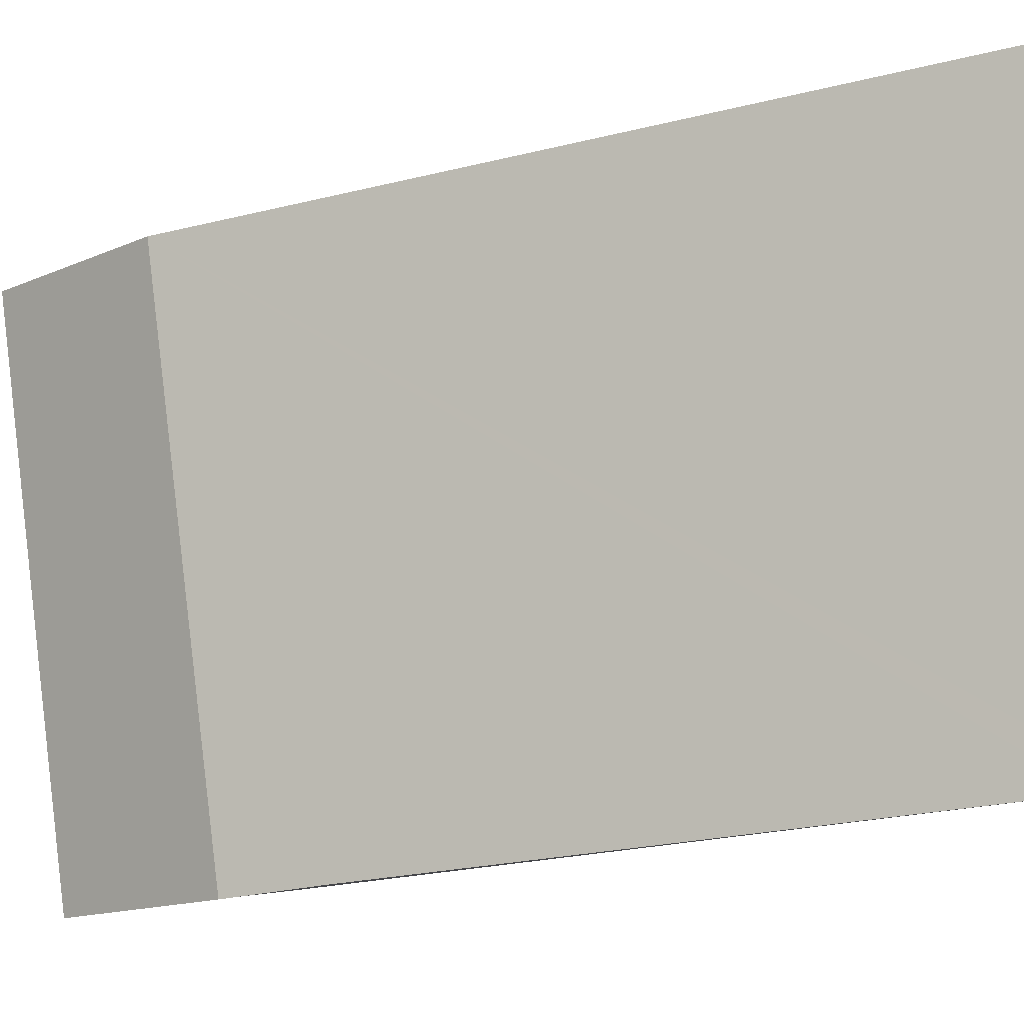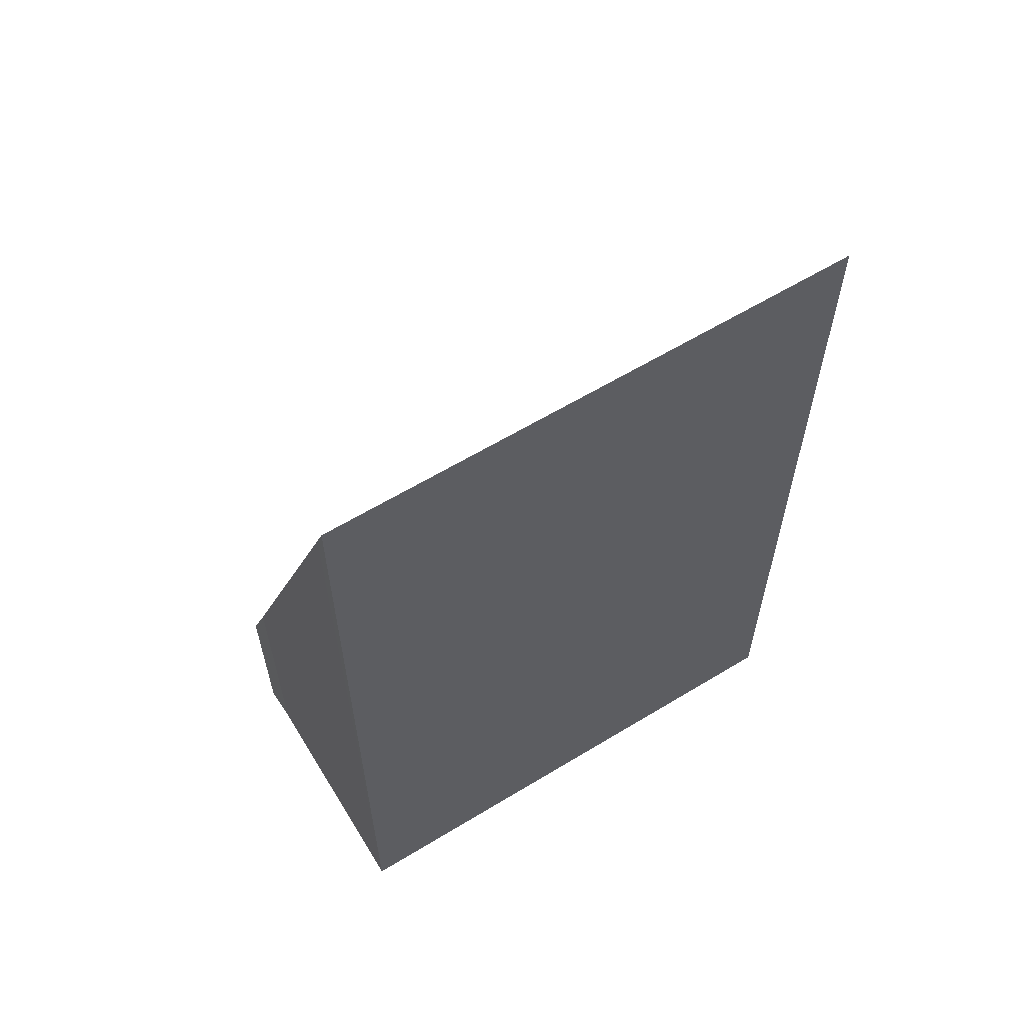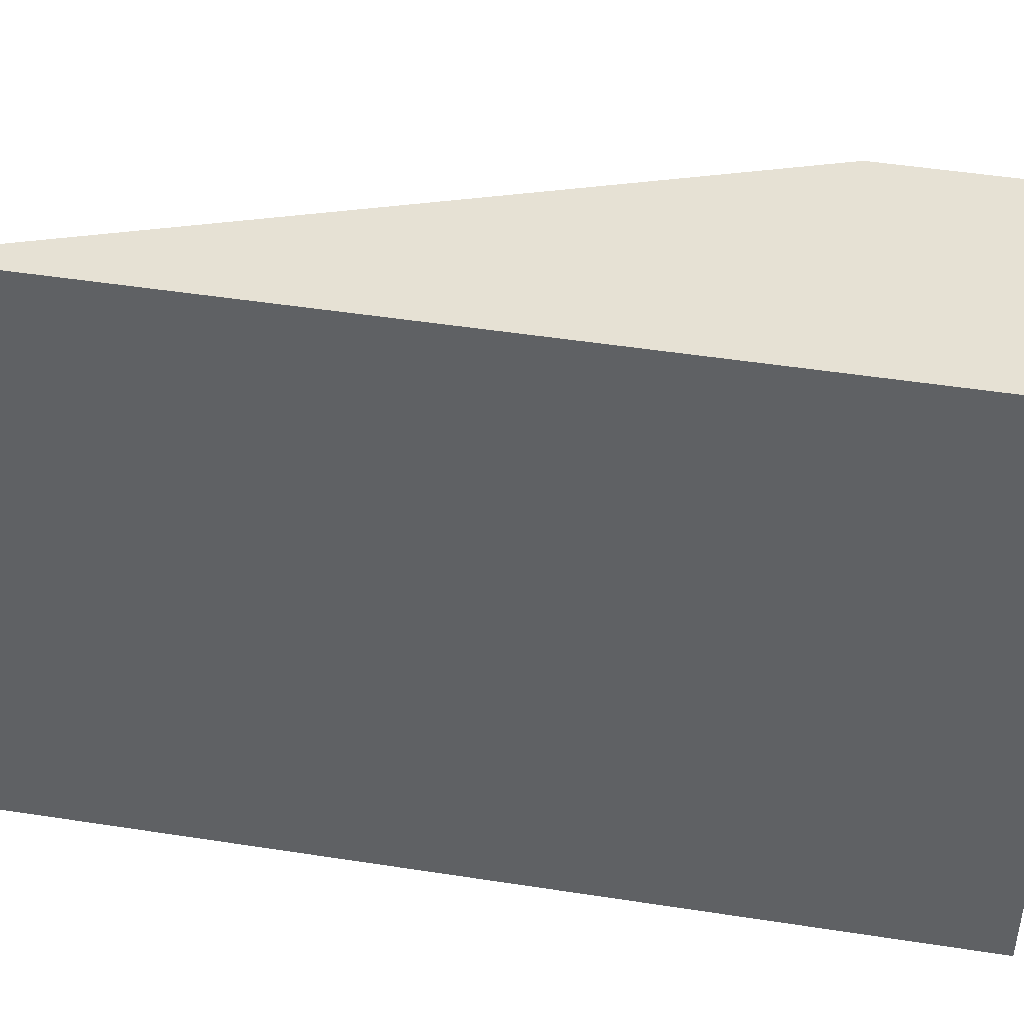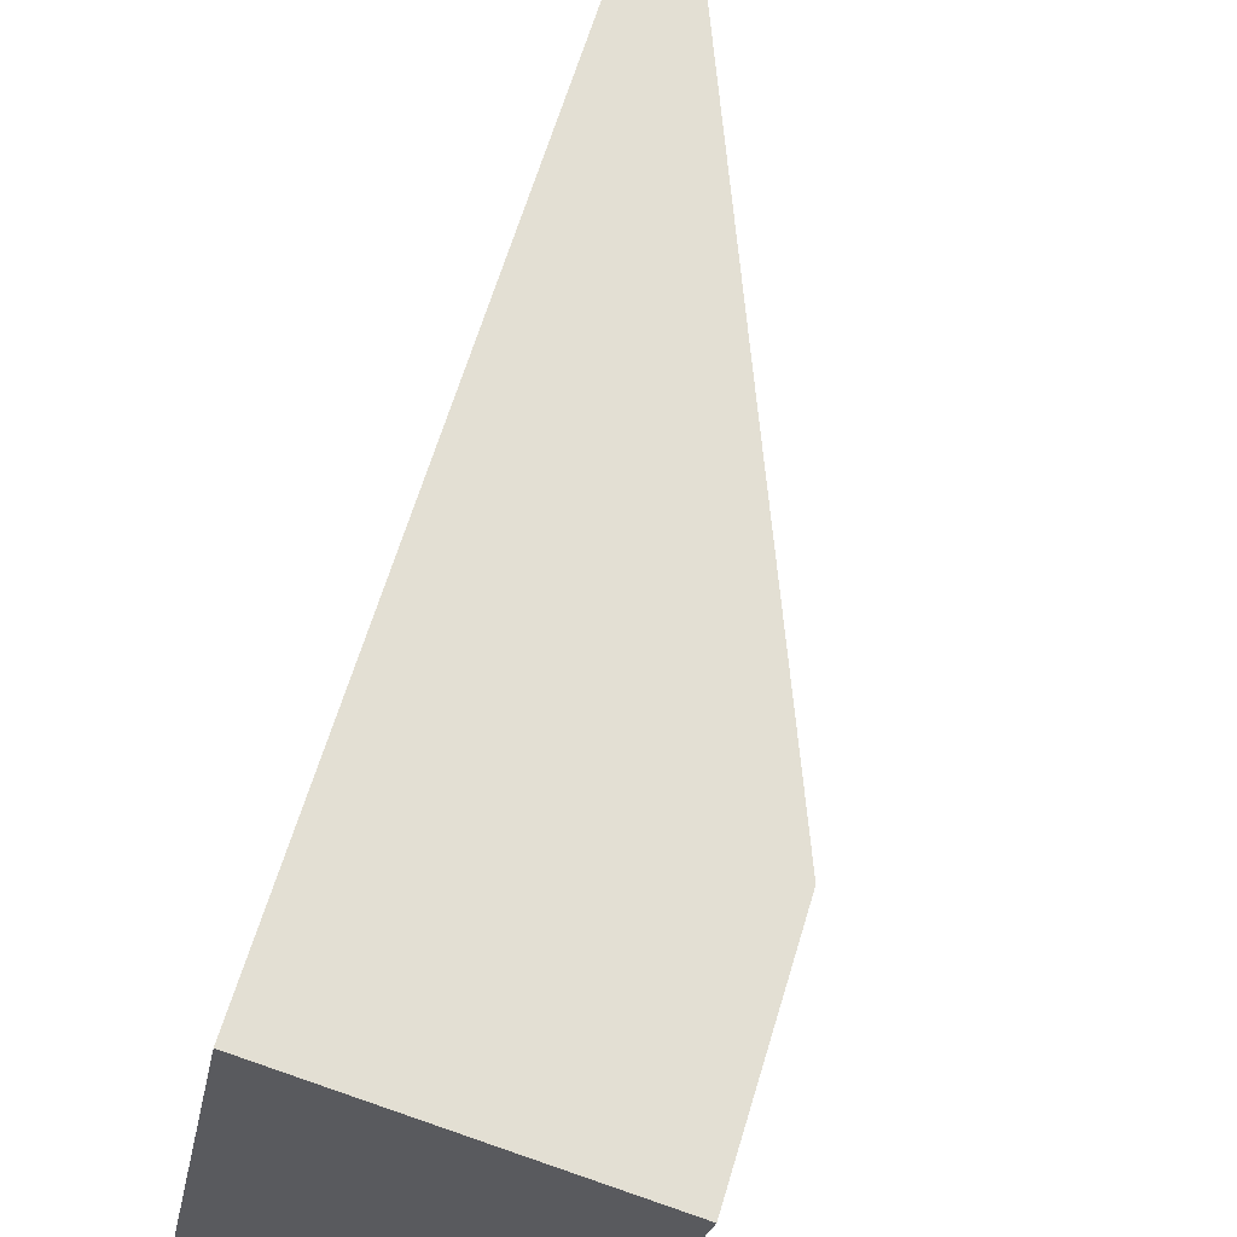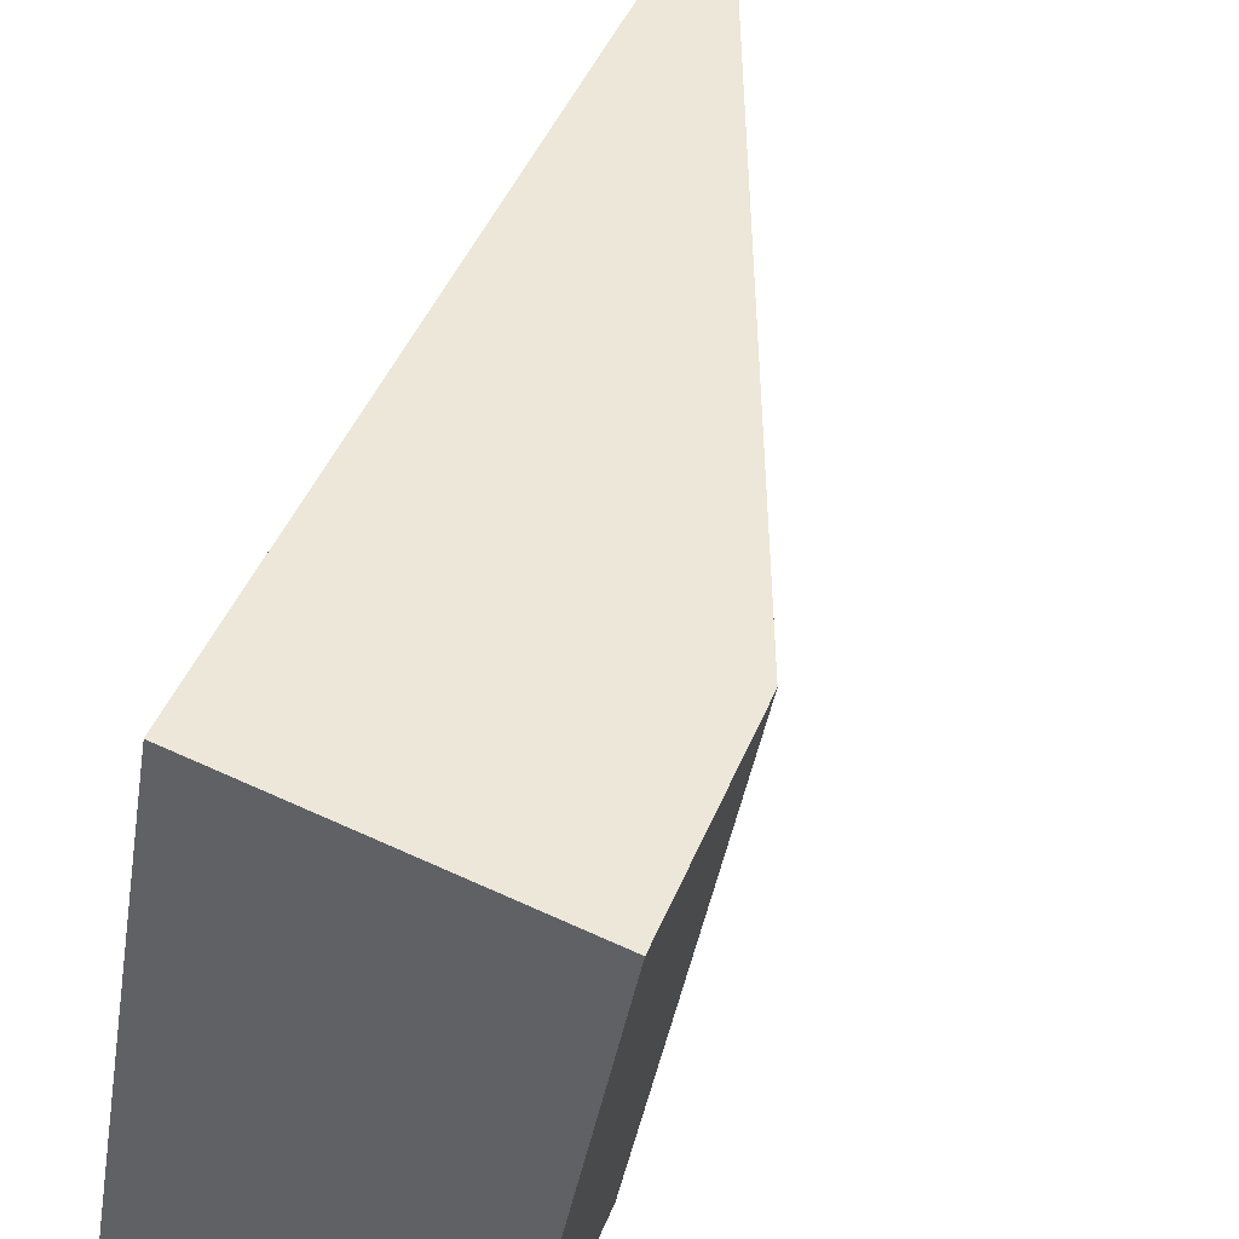
<metadata>
{"format":"obj","ext":"obj","renderer":"f3d","projection":"perspective","resolution":1024,"background":"white","views":[{"elev":-14.7,"azim":133.4,"up":"+Z"},{"elev":61.2,"azim":-111.7,"up":"+Y"},{"elev":49.2,"azim":-80.3,"up":"+Z"},{"elev":64.0,"azim":16.7,"up":"+Z"},{"elev":45.5,"azim":21.4,"up":"+Z"}]}
</metadata>
<code>
v  2.566 3.091 -0.441
v  3.972 2.134 5.235
v  2.95 2.143 -0.522
v  0.129 9.067 -0.023
v  0 9.383 5.745e-16
v  1.024 9.383 5.789
v  2.95 3.196e-17 -0.522
v  3.972 -3.206e-16 5.235
v  2.566 2.7e-17 -0.441
v  0 0 0
v  0.129 1.408e-18 -0.023
v  1.024 -3.545e-16 5.789
g defaultobject
f 1 2 3
f 2 1 4
f 2 4 5
f 2 5 6
f 2 7 3
f 7 2 8
f 3 9 1
f 9 3 7
f 4 10 5
f 10 4 1
f 10 1 9
f 10 9 11
f 10 6 5
f 6 10 12
f 12 2 6
f 2 12 8
f 12 7 8
f 7 12 9
f 9 12 10
f 9 10 11

</code>
